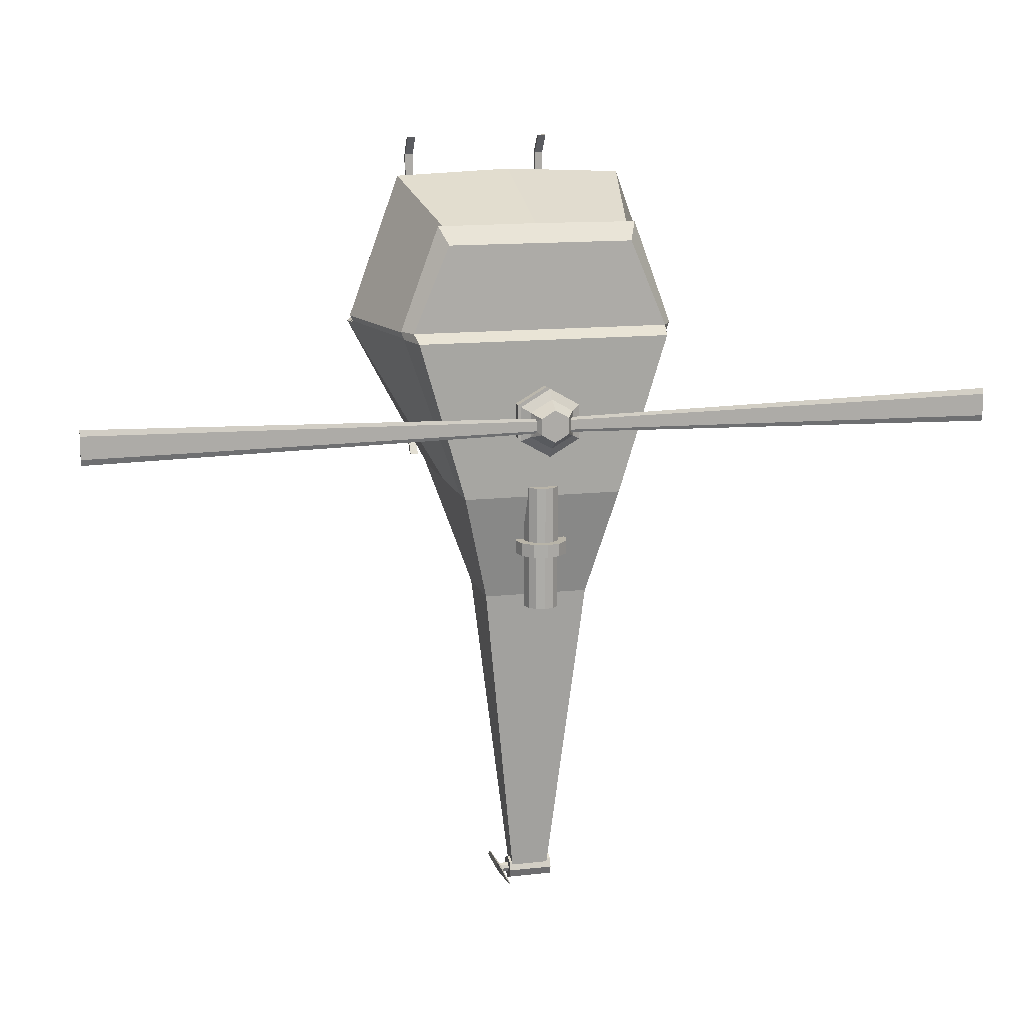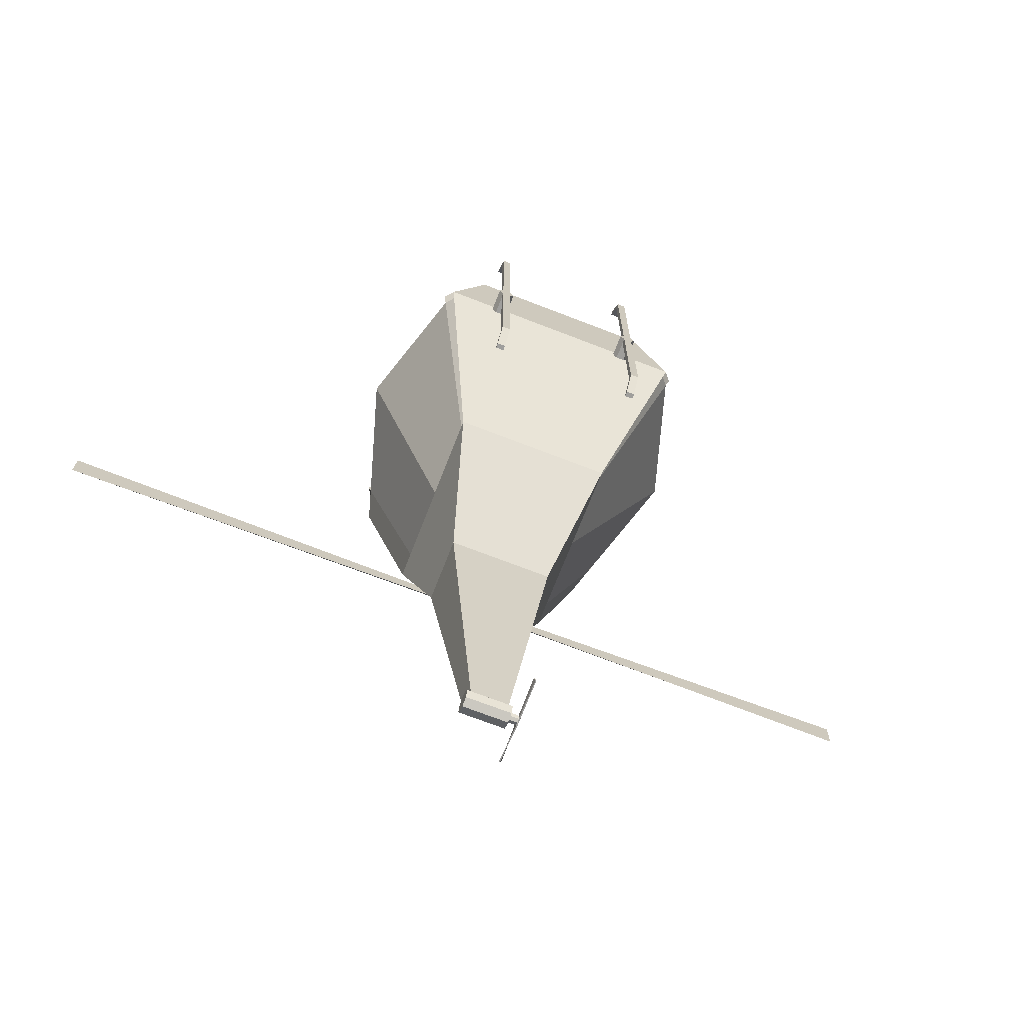
<metadata>
{"format":"obj","ext":"obj","renderer":"f3d","projection":"perspective","resolution":1024,"background":"white","views":[{"elev":13.2,"azim":165.7,"up":"+Z"},{"elev":-70.8,"azim":-21.2,"up":"+Z"}]}
</metadata>
<code>
g Cube.004
v 0.3162 0.8088 -5.979
v 0.3162 0.8948 -5.979
v 0.3162 0.8088 -6.065
v 0.3162 0.8948 -6.065
v 0.3292 0.8088 -5.979
v 0.3292 0.8948 -5.979
v 0.3292 0.8088 -6.065
v 0.3292 0.8948 -6.065
v 0.3221 0.3993 -6.043
v 0.3049 0.3993 -6.006
v 0.3221 1.304 -6.001
v 0.3049 1.304 -6.038
v 0.3319 0.3993 -6.038
v 0.3148 1.304 -6.043
v 0.3148 0.3993 -6.001
v 0.3319 1.304 -6.006
f 1 2 4 3
f 3 4 8 7
f 7 8 6 5
f 5 6 2 1
f 6 8 14 16
f 5 1 10 15
f 9 13 15 10
f 14 12 11 16
f 3 7 13 9
f 4 2 11 12
f 2 6 16 11
f 1 3 9 10
f 7 5 15 13
f 8 4 12 14
g Cylinder.005
v -0.2344 0.8518 -6.143
v 0.2227 0.8518 -6.143
v -0.2344 0.766 -6.108
v 0.2227 0.766 -6.108
v -0.2344 0.7304 -6.022
v 0.2227 0.7304 -6.022
v -0.2344 0.766 -5.936
v 0.2227 0.766 -5.936
v -0.2344 0.8518 -5.9
v 0.2227 0.8518 -5.9
v -0.2344 0.9377 -5.936
v 0.2227 0.9377 -5.936
v -0.2344 0.9732 -6.022
v 0.2227 0.9732 -6.022
v -0.2344 0.9377 -6.108
v 0.2227 0.9377 -6.108
v 0.2227 0.816 -6.058
v 0.2227 0.8518 -6.072
v 0.2227 0.8011 -6.022
v 0.2227 0.816 -5.986
v 0.2227 0.8518 -5.971
v 0.2227 0.8877 -5.986
v 0.2227 0.9025 -6.022
v 0.2227 0.8877 -6.058
v 0.3184 0.816 -6.058
v 0.3184 0.8518 -6.072
v 0.3184 0.8011 -6.022
v 0.3184 0.816 -5.986
v 0.3184 0.8518 -5.971
v 0.3184 0.8877 -5.986
v 0.3184 0.9025 -6.022
v 0.3184 0.8877 -6.058
f 17 18 20 19
f 19 20 22 21
f 21 22 24 23
f 23 24 26 25
f 25 26 28 27
f 27 28 30 29
f 28 26 37 38
f 29 30 32 31
f 31 32 18 17
f 17 19 21 23 25 27 29 31
f 35 33 41 43
f 18 32 40 34
f 20 18 34 33
f 24 22 35 36
f 30 28 38 39
f 26 24 36 37
f 32 30 39 40
f 22 20 33 35
f 41 42 48 47 46 45 44 43
f 40 39 47 48
f 38 37 45 46
f 36 35 43 44
f 33 34 42 41
f 34 40 48 42
f 39 38 46 47
f 37 36 44 45
g Cylinder.003
v 0.2185 1.809 -1.028
v 0 1.809 -1.155
v 0.2185 1.809 -0.7761
v 0 1.809 -0.6499
v -0.2185 1.809 -0.7761
v -0.2185 1.809 -1.028
v 0.1429 1.947 -0.9847
v 0 1.947 -1.067
v 0.1429 1.947 -0.8197
v 0 1.947 -0.7372
v -0.1429 1.947 -0.8197
v -0.1429 1.947 -0.9847
v 0.1806 1.868 -0.8255
v 0.1806 1.868 -0.9789
v -0.1807 1.868 -0.9789
v -0.1807 1.868 -0.8255
v 0.1808 1.888 -0.8521
v 0.1808 1.888 -0.9524
v -0.1807 1.888 -0.9524
v -0.1807 1.888 -0.8521
v 4.701 1.859 -0.7268
v 4.701 1.859 -1.078
v -4.701 1.871 -1.078
v -4.701 1.871 -0.7268
v 4.701 1.875 -0.7875
v 4.701 1.875 -1.017
v -4.701 1.886 -1.017
v -4.701 1.886 -0.7875
f 50 54 60 56
f 55 56 60 59 58 57
f 53 52 58 59
f 53 59 68 64
f 57 51 61 65
f 52 51 57 58
f 49 50 56 55
f 62 66 74 70
f 63 64 72 71
f 54 53 64 63
f 55 57 65 66
f 49 55 66 62
f 60 54 63 67
f 51 49 62 61
f 59 60 67 68
f 69 70 74 73
f 71 72 76 75
f 67 63 71 75
f 66 65 73 74
f 61 62 70 69
f 65 61 69 73
f 64 68 76 72
f 68 67 75 76
g Cylinder.002
v 0 1.4 -1.246
v 0 1.598 -1.246
v 0.2974 1.4 -1.074
v 0.2974 1.598 -1.074
v 0.2974 1.4 -0.7305
v 0.2974 1.598 -0.7305
v 0 1.4 -0.5588
v 0 1.598 -0.5588
v -0.2974 1.4 -0.7305
v -0.2974 1.598 -0.7305
v -0.2974 1.4 -1.074
v -0.2974 1.598 -1.074
v 0.164 1.598 -0.9969
v 0 1.598 -1.092
v 0.164 1.598 -0.8075
v 0 1.598 -0.7128
v -0.164 1.598 -0.8075
v -0.164 1.598 -0.9969
v 0.1316 1.658 -0.9782
v 0 1.658 -1.054
v 0.1316 1.658 -0.8263
v 0 1.658 -0.7503
v -0.1316 1.658 -0.8263
v -0.1316 1.658 -0.9782
v 0.3038 1.743 -1.078
v 0 1.743 -1.253
v 0.3038 1.743 -0.7269
v 0 1.743 -0.5515
v -0.3038 1.743 -0.7269
v -0.3038 1.743 -1.078
v 0.1701 1.824 -1
v 0 1.824 -1.099
v 0.1701 1.824 -0.804
v 0 1.824 -0.7058
v -0.1701 1.824 -0.804
v -0.1701 1.824 -1
f 77 78 80 79
f 79 80 82 81
f 81 82 84 83
f 83 84 86 85
f 84 82 91 92
f 85 86 88 87
f 87 88 78 77
f 77 79 81 83 85 87
f 91 89 95 97
f 78 88 94 90
f 86 84 92 93
f 82 80 89 91
f 88 86 93 94
f 80 78 90 89
f 95 96 102 101
f 94 93 99 100
f 92 91 97 98
f 89 90 96 95
f 90 94 100 96
f 93 92 98 99
f 106 105 111 112
f 96 100 106 102
f 99 98 104 105
f 97 95 101 103
f 100 99 105 106
f 98 97 103 104
f 104 103 109 110
f 101 102 108 107
f 102 106 112 108
f 105 104 110 111
f 103 101 107 109
g Cylinder.001
v 0 1.575 -2.197
v 0.0889 1.551 -2.197
v 0.154 1.486 -2.197
v 0.1778 1.397 -2.197
v 0.154 1.308 -2.197
v 0.0889 1.243 -2.197
v 0 1.219 -2.197
v -0.0889 1.243 -2.197
v -0.154 1.308 -2.197
v -0.1778 1.397 -2.197
v -0.154 1.486 -2.197
v -0.08891 1.551 -2.197
v 0 1.668 -2.332
v 0 1.668 -2.197
v 0.1353 1.632 -2.197
v 0.1353 1.632 -2.332
v 0.2343 1.533 -2.197
v 0.2343 1.533 -2.332
v 0.2705 1.397 -2.197
v 0.2705 1.397 -2.332
v 0.2343 1.262 -2.197
v 0.2343 1.262 -2.332
v 0.1353 1.163 -2.197
v 0.1353 1.163 -2.332
v 0 1.127 -2.197
v 0 1.127 -2.332
v -0.1353 1.163 -2.197
v -0.1353 1.163 -2.332
v -0.2343 1.262 -2.197
v -0.2343 1.262 -2.332
v -0.2705 1.397 -2.197
v -0.2705 1.397 -2.332
v -0.2343 1.533 -2.197
v -0.2343 1.533 -2.332
v -0.1353 1.632 -2.197
v -0.1353 1.632 -2.332
f 117 118 135 133
f 121 122 143 141
f 114 115 129 127
f 118 119 137 135
f 122 123 145 143
f 115 116 131 129
f 148 147 126 125
f 146 145 147 148
f 144 143 145 146
f 142 141 143 144
f 140 139 141 142
f 138 137 139 140
f 136 135 137 138
f 134 133 135 136
f 132 131 133 134
f 130 129 131 132
f 128 127 129 130
f 125 126 127 128
f 113 114 127 126
f 124 113 126 147
f 120 121 141 139
f 116 117 133 131
f 123 124 147 145
f 119 120 139 137
g Cylinder
v 0 1.575 -2.905
v 0 1.575 -1.624
v 0.0889 1.551 -2.905
v 0.0889 1.551 -1.624
v 0.154 1.486 -2.905
v 0.154 1.486 -1.624
v 0.1778 1.397 -2.905
v 0.1778 1.397 -1.624
v 0.154 1.308 -2.905
v 0.154 1.308 -1.624
v 0.0889 1.243 -2.905
v 0.0889 1.243 -1.624
v 0 1.219 -2.905
v 0 1.219 -1.624
v -0.0889 1.243 -2.905
v -0.0889 1.243 -1.624
v -0.154 1.308 -2.905
v -0.154 1.308 -1.624
v -0.1778 1.397 -2.905
v -0.1778 1.397 -1.624
v -0.154 1.486 -2.905
v -0.154 1.486 -1.624
v -0.08891 1.551 -2.905
v -0.08891 1.551 -1.624
v 0 1.575 -2.331
v 0 1.575 -2.197
v 0.0889 1.551 -2.197
v 0.0889 1.551 -2.331
v 0.154 1.486 -2.197
v 0.154 1.486 -2.331
v 0.1778 1.397 -2.197
v 0.1778 1.397 -2.331
v 0.154 1.308 -2.197
v 0.154 1.308 -2.331
v 0.0889 1.243 -2.197
v 0.0889 1.243 -2.331
v 0 1.219 -2.197
v 0 1.219 -2.331
v -0.0889 1.243 -2.197
v -0.0889 1.243 -2.331
v -0.154 1.308 -2.197
v -0.154 1.308 -2.331
v -0.1778 1.397 -2.197
v -0.1778 1.397 -2.331
v -0.154 1.486 -2.197
v -0.154 1.486 -2.331
v -0.08891 1.551 -2.197
v -0.08891 1.551 -2.331
v 0 1.668 -2.332
v 0.1353 1.632 -2.332
v 0.2343 1.533 -2.332
v 0.2705 1.397 -2.332
v 0.2343 1.262 -2.332
v 0.1353 1.163 -2.332
v 0 1.127 -2.332
v -0.1353 1.163 -2.332
v -0.2343 1.262 -2.332
v -0.2705 1.397 -2.332
v -0.2343 1.533 -2.332
v -0.1353 1.632 -2.332
f 174 150 152 175
f 175 152 154 177
f 177 154 156 179
f 179 156 158 181
f 181 158 160 183
f 183 160 162 185
f 185 162 164 187
f 187 164 166 189
f 189 166 168 191
f 191 168 170 193
f 152 150 172 170 168 166 164 162 160 158 156 154
f 193 170 172 195
f 195 172 150 174
f 149 151 153 155 157 159 161 163 165 167 169 171
f 171 196 173 149
f 169 194 196 171
f 173 196 208 197
f 167 192 194 169
f 176 173 197 198
f 165 190 192 167
f 163 188 190 165
f 184 182 201 202
f 161 186 188 163
f 159 184 186 161
f 192 190 205 206
f 157 182 184 159
f 155 180 182 157
f 178 176 198 199
f 153 178 180 155
f 151 176 178 153
f 186 184 202 203
f 149 173 176 151
f 190 188 204 205
f 182 180 200 201
f 196 194 207 208
f 188 186 203 204
f 180 178 199 200
f 194 192 206 207
g Cube.003
v -0.4817 -0.6509 0.1311
v -0.4817 -0.3769 -1.078
v -0.4817 -0.7035 -0.8489
v -0.4817 0.6973 -1.265
v 0.4817 -0.6509 0.1311
v -0.4817 0.1076 -1.25
v 0.4817 -0.7035 -0.8489
v 0.4817 0.6973 -1.265
v 0.4817 0.1076 -1.25
v 0.4817 -0.3769 -1.078
v -0.4817 -0.7035 -0.3589
v 0.4817 -0.7035 -0.3589
v -0.4817 -0.6574 -0.3172
v -0.4817 -0.6048 0.1728
v -0.4817 -0.3308 -1.036
v 0.4817 -0.3308 -1.036
v 0.4817 0.1537 -1.209
v -0.4817 -0.6574 -0.8071
v 0.4817 -0.6574 -0.8071
v -0.4817 0.7434 -1.224
v 0.4817 0.7434 -1.224
v 0.4817 -0.6574 -0.3172
v -0.4817 0.1537 -1.209
v 0.4817 -0.6048 0.1728
v -0.3488 -0.4655 -1.217
v 0.3488 -0.4655 -1.217
v 0.3488 -0.7822 -0.8605
v -0.3488 -0.7822 -0.8605
v -0.3488 0.6086 -1.405
v 0.3488 0.6086 -1.405
v -0.3488 -0.8572 0.04988
v 0.3488 -0.8572 0.04988
v -0.3488 0.01895 -1.39
v 0.3488 0.01895 -1.39
v 0.3488 -0.9098 -0.4401
v -0.3488 -0.9098 -0.4401
v -0.3488 -0.4194 -1.117
v 0.3488 -0.4194 -1.117
v 0.3488 -0.7461 -0.8883
v -0.3488 -0.7461 -0.8883
v -0.3488 0.6547 -1.305
v 0.3488 0.6547 -1.305
v -0.3488 -0.6935 0.09162
v 0.3488 -0.6935 0.09162
v -0.3488 0.06502 -1.29
v 0.3488 0.06502 -1.29
v 0.3488 -0.7461 -0.3983
v -0.3488 -0.7461 -0.3983
f 242 238 216 217
f 235 215 220 243
f 234 242 217 218
f 243 220 213 240
f 235 234 218 215
f 254 225 229 250
f 247 255 230 227
f 246 224 225 254
f 255 252 232 230
f 247 227 224 246
f 218 224 227 215
f 219 221 226 211
f 211 226 223 210
f 239 251 222 209
f 209 222 221 219
f 215 227 230 220
f 220 230 232 213
f 214 231 228 212
f 216 229 225 217
f 238 250 229 216
f 217 225 224 218
f 210 223 231 214
f 212 228 249 237
f 237 249 250 238
f 213 232 252 240
f 240 252 251 239
f 226 248 245 223
f 248 247 246 245
f 221 222 251 256
f 256 251 252 255
f 223 245 253 231
f 245 246 254 253
f 226 221 256 248
f 248 256 255 247
f 231 253 249 228
f 253 254 250 249
f 211 210 233 236
f 219 244 239 209
f 244 243 240 239
f 210 214 241 233
f 211 236 244 219
f 236 235 243 244
f 214 212 237 241
g Cube.002
v 0.9465 -1.348 0.8776
v 0.9465 1.351 0.8413
v 0.8194 -0.4445 -1.647
v 0.8194 1.284 -1.647
v 1.303 -1.348 -0.00129
v 1.303 1.351 -0.00129
v 0.8194 0.4195 -1.647
v 0.8194 1.183 -1.647
v 1.023 1.212 1.012
v 1.396 1.212 0.004369
v 0.8194 -0.3877 -1.647
v 1.009 -1.277 0.9876
v 1.375 -1.277 0.001915
v 1.279 -1.304 -0.08281
v 1.279 1.348 -0.08281
v 1.717 0.02282 -0.03651
v 1.368 1.211 -0.07743
v 1.348 -1.233 -0.07977
v 0.9453 1.211 0.9758
v 1.319 1.211 -0.03185
v 1.64 0.02244 -0.07273
v 1.291 1.211 -0.1137
v 0.9319 -1.277 0.9514
v 1.298 -1.277 -0.03431
v 1.271 -1.234 -0.116
v -0.9465 -1.348 0.8776
v -0.9465 1.351 0.8413
v -0.8194 -0.4445 -1.647
v -0.8194 1.284 -1.647
v 0 -0.4445 -1.647
v 0 1.284 -1.647
v 0 -1.348 0.8776
v 0 1.351 0.8413
v -1.303 -1.348 -0.00129
v -1.303 1.351 -0.00129
v 0 1.351 -0.00129
v 0 -1.348 -0.00129
v -0.8194 0.4195 -1.647
v -0.8194 1.183 -1.647
v -1.023 1.212 1.012
v 0 1.212 1.018
v -1.396 1.212 0.004369
v -0.8194 -0.3877 -1.647
v -1.009 -1.277 0.9876
v 0 -1.277 0.9908
v -1.375 -1.277 0.001915
v -1.279 -1.304 -0.08281
v -1.279 1.348 -0.08281
v 0 1.348 -0.08281
v 0 -1.304 -0.08281
v -1.717 0.02282 -0.03651
v -1.368 1.211 -0.07743
v -1.348 -1.233 -0.07977
v -0.9453 1.211 0.9758
v 0 1.211 0.9814
v -1.319 1.211 -0.03185
v -1.64 0.02244 -0.07273
v -1.291 1.211 -0.1137
v -0.9319 -1.277 0.9514
v 0 -1.277 0.9546
v -1.298 -1.277 -0.03431
v -1.271 -1.234 -0.116
f 266 265 258 262
f 293 288 257 261
f 262 258 289 292
f 265 297 289 258
f 271 262 292 305
f 306 293 261 270
f 273 266 262 271
f 266 276 275 265
f 268 279 280 269
f 274 281 277 272
f 265 275 311 297
f 269 280 281 274
f 272 277 278 273
f 261 257 268 269
f 257 288 301 268
f 270 261 269 274
f 259 270 274 267
f 263 272 273 264
f 267 274 272 263
f 264 273 271 260
f 286 306 270 259
f 260 271 305 287
f 301 316 279 268
f 273 278 276 266
f 287 286 259 267 263 264 260
f 298 291 283 296
f 293 290 282 288
f 291 292 289 283
f 296 283 289 297
f 304 305 292 291
f 306 303 290 293
f 308 304 291 298
f 298 296 310 312
f 300 302 317 315
f 309 307 313 318
f 296 297 311 310
f 302 309 318 317
f 307 308 314 313
f 290 302 300 282
f 282 300 301 288
f 303 309 302 290
f 284 299 309 303
f 294 295 308 307
f 299 294 307 309
f 295 285 304 308
f 286 284 303 306
f 285 287 305 304
f 301 300 315 316
f 308 298 312 314
f 287 285 295 294 299 284 286
g Cube.001
v 0.9515 1.219 1.021
v 1.197 -0.000385 1.469
v 1.342 1.219 -0.03194
v 1.726 -0.000385 0.01306
v 1.677 0.02078 -0.07465
v 1.312 1.218 -0.1174
v 0.9375 -1.289 0.9955
v 1.32 -1.289 -0.0345
v 1.291 -1.245 -0.1199
v -0.9515 1.219 1.021
v -1.197 -0.000385 1.469
v 0 1.219 1.027
v 0 -0.000385 1.52
v -1.342 1.219 -0.03194
v -1.726 -0.000385 0.01306
v -1.677 0.02078 -0.07465
v -1.312 1.218 -0.1174
v -0.9375 -1.289 0.9955
v 0 -1.289 0.9988
v -1.32 -1.289 -0.0345
v -1.291 -1.245 -0.1199
f 327 323 322 326
f 325 320 331 337
f 326 322 320 325
f 323 324 321 322
f 320 319 330 331
f 322 321 319 320
f 339 338 333 334
f 336 337 331 329
f 338 336 329 333
f 334 333 332 335
f 329 331 330 328
f 333 329 328 332
g Cube
v 0.9528 -1.379 0.9184
v 0.9528 1.379 0.8805
v 0.82 -0.4557 -1.719
v 0.82 1.466 -1.719
v 1.325 -1.379 0
v 1.325 1.379 0
v 0.82 0.4271 -1.719
v 0.5396 1.191 -2.835
v 0.5396 0.8518 -2.835
v 0.5396 0.5123 -2.835
v 0.82 1.207 -1.719
v 0.186 0.9451 -6.022
v 0.186 0.8518 -6.022
v 0.186 0.7586 -6.022
v 1.032 1.219 1.059
v 1.423 1.219 0.005913
v 0.5396 1.152 -2.835
v 0.186 0.9342 -6.022
v 0.82 -0.3976 -1.719
v 1.018 -1.289 1.033
v 1.401 -1.289 0.003349
v 0.5396 0.5347 -2.835
v 0.186 0.7647 -6.022
v 1.3 -1.333 -0.08519
v 1.3 1.532 -0.08519
v 1.758 0.02116 -0.0368
v 1.393 1.218 -0.07957
v 1.372 -1.244 -0.082
v 0.9515 1.219 1.021
v 1.342 1.219 -0.03194
v 1.677 0.02078 -0.07465
v 1.312 1.218 -0.1174
v 0.9375 -1.289 0.9955
v 1.32 -1.289 -0.0345
v 1.291 -1.245 -0.1199
v -0.9528 -1.379 0.9184
v -0.9528 1.379 0.8805
v -0.82 -0.4557 -1.719
v -0.82 1.466 -1.719
v 0 -0.4557 -1.719
v 0 1.466 -1.719
v 0 -1.379 0.9184
v 0 1.379 0.8805
v -1.325 -1.379 0
v -1.325 1.379 0
v 0 1.379 0
v 0 -1.379 0
v -0.82 0.4271 -1.719
v 0 0.9451 -6.022
v 0 1.191 -2.835
v -0.5396 1.191 -2.835
v -0.5396 0.8518 -2.835
v -0.5396 0.5123 -2.835
v 0 0.5123 -2.835
v -0.82 1.207 -1.719
v -0.186 0.9451 -6.022
v -0.186 0.8518 -6.022
v -0.186 0.7586 -6.022
v 0 0.7586 -6.022
v 0 0.8518 -6.022
v -1.032 1.219 1.059
v 0 1.219 1.065
v -1.423 1.219 0.005913
v -0.5396 1.152 -2.835
v -0.186 0.9342 -6.022
v 0 0.9342 -6.022
v -0.82 -0.3976 -1.719
v -1.018 -1.289 1.033
v 0 -1.289 1.037
v -1.401 -1.289 0.003349
v -0.5396 0.5347 -2.835
v -0.186 0.7647 -6.022
v 0 0.7647 -6.022
v -1.3 -1.333 -0.08519
v -1.3 1.532 -0.08519
v 0 1.532 -0.08519
v 0 -1.333 -0.08519
v -1.758 0.02116 -0.0368
v -1.393 1.218 -0.07957
v -1.372 -1.244 -0.082
v -0.9515 1.219 1.021
v 0 1.219 1.027
v -1.342 1.219 -0.03194
v -1.677 0.02078 -0.07465
v -1.312 1.218 -0.1174
v -0.9375 -1.289 0.9955
v 0 -1.289 0.9988
v -1.32 -1.289 -0.0345
v -1.291 -1.245 -0.1199
f 358 342 349 361
f 355 345 341 354
f 386 344 340 381
f 345 385 382 341
f 354 341 382 401
f 364 415 385 345
f 416 363 344 386
f 366 364 345 355
f 355 354 368 369
f 359 360 373 372
f 367 365 370 374
f 380 343 347 389
f 356 348 352 357
f 361 349 353 362
f 350 346 348 356
f 342 379 393 349
f 405 388 351 357
f 412 399 352 362
f 349 393 398 353
f 389 347 351 388
f 399 405 357 352
f 343 350 356 347
f 347 356 357 351
f 354 401 421 368
f 360 367 374 373
f 365 366 371 370
f 398 412 362 353
f 348 361 362 352
f 344 360 359 340
f 340 359 408 381
f 363 367 360 344
f 346 358 361 348
f 342 358 367 363
f 346 350 366 365
f 358 346 365 367
f 350 343 364 366
f 379 342 363 416
f 343 380 415 364
f 408 359 372 426
f 366 355 369 371
f 406 410 392 377
f 402 400 376 384
f 386 381 375 383
f 384 376 382 385
f 400 401 382 376
f 414 384 385 415
f 416 386 383 413
f 418 402 384 414
f 402 422 420 400
f 407 425 427 409
f 419 428 423 417
f 380 389 390 378
f 403 404 396 391
f 410 411 397 392
f 394 403 391 387
f 377 392 393 379
f 405 404 395 388
f 412 411 396 399
f 392 397 398 393
f 389 388 395 390
f 399 396 404 405
f 378 390 403 394
f 390 395 404 403
f 400 420 421 401
f 409 427 428 419
f 417 423 424 418
f 398 397 411 412
f 391 396 411 410
f 383 375 407 409
f 375 381 408 407
f 413 383 409 419
f 387 391 410 406
f 377 413 419 406
f 387 417 418 394
f 406 419 417 387
f 394 418 414 378
f 379 416 413 377
f 378 414 415 380
f 408 426 425 407
f 418 424 422 402
g Cylinder.004
v 0.7931 -1.542 -0.09601
v 0.7931 -1.355 -0.09601
v 0.8351 -1.542 -0.02302
v 0.8351 -1.355 -0.02302
v 0.7929 -1.542 0.04988
v 0.7929 -1.355 0.04988
v 0.7087 -1.542 0.04979
v 0.7087 -1.355 0.04979
v 0.6666 -1.542 -0.02321
v 0.6666 -1.355 -0.02321
v 0.7088 -1.542 -0.09611
v 0.7088 -1.355 -0.09611
v 0.7931 -1.593 -0.09601
v 0.8351 -1.593 -0.02302
v 0.7929 -1.593 0.04988
v 0.7087 -1.593 0.04979
v 0.6666 -1.593 -0.02321
v 0.7088 -1.593 -0.09611
v 0.7948 -1.542 -1.618
v 0.7106 -1.542 -1.618
v 0.7069 -1.542 1.571
v 0.7912 -1.542 1.572
v 0.7948 -1.593 -1.618
v 0.7106 -1.593 -1.618
v 0.7069 -1.593 1.571
v 0.7912 -1.593 1.572
v 0.7951 -1.397 -1.819
v 0.7108 -1.397 -1.819
v 0.7067 -1.397 1.773
v 0.7909 -1.397 1.773
v 0.7951 -1.449 -1.819
v 0.7108 -1.449 -1.819
v 0.7067 -1.449 1.773
v 0.7909 -1.449 1.773
v -0.7931 -1.542 -0.09601
v -0.7931 -1.355 -0.09601
v -0.8351 -1.542 -0.02302
v -0.8351 -1.355 -0.02302
v -0.7929 -1.542 0.04988
v -0.7929 -1.355 0.04988
v -0.7087 -1.542 0.04979
v -0.7087 -1.355 0.04979
v -0.6666 -1.542 -0.02321
v -0.6666 -1.355 -0.02321
v -0.7088 -1.542 -0.09611
v -0.7088 -1.355 -0.09611
v -0.7931 -1.593 -0.09601
v -0.8351 -1.593 -0.02302
v -0.7929 -1.593 0.04988
v -0.7087 -1.593 0.04979
v -0.6666 -1.593 -0.02321
v -0.7088 -1.593 -0.09611
v -0.7948 -1.542 -1.618
v -0.7106 -1.542 -1.618
v -0.7069 -1.542 1.571
v -0.7912 -1.542 1.572
v -0.7948 -1.593 -1.618
v -0.7106 -1.593 -1.618
v -0.7069 -1.593 1.571
v -0.7912 -1.593 1.572
v -0.7951 -1.397 -1.819
v -0.7108 -1.397 -1.819
v -0.7067 -1.397 1.773
v -0.7909 -1.397 1.773
v -0.7951 -1.449 -1.819
v -0.7108 -1.449 -1.819
v -0.7067 -1.449 1.773
v -0.7909 -1.449 1.773
f 429 430 432 431
f 431 432 434 433
f 433 434 436 435
f 435 436 438 437
f 432 434 436 438 440 430
f 437 438 440 439
f 439 440 430 429
f 431 433 443 442
f 441 446 445 444 443 442
f 437 439 446 445
f 429 431 442 441
f 446 453 449 439
f 429 450 454 441
f 435 437 445 444
f 448 456 460 452
f 447 455 456 448
f 443 451 447 433
f 444 452 451 443
f 435 448 452 444
f 433 447 448 435
f 439 449 450 429
f 441 454 453 446
f 455 459 460 456
f 457 461 462 458
f 453 461 457 449
f 454 462 461 453
f 449 457 458 450
f 450 458 462 454
f 451 459 455 447
f 452 460 459 451
f 463 465 466 464
f 465 467 468 466
f 467 469 470 468
f 469 471 472 470
f 466 464 474 472 470 468
f 471 473 474 472
f 473 463 464 474
f 465 476 477 467
f 475 476 477 478 479 480
f 471 479 480 473
f 463 475 476 465
f 480 473 483 487
f 463 475 488 484
f 469 478 479 471
f 482 486 494 490
f 481 482 490 489
f 477 467 481 485
f 478 477 485 486
f 469 478 486 482
f 467 469 482 481
f 473 463 484 483
f 475 480 487 488
f 489 490 494 493
f 491 492 496 495
f 487 483 491 495
f 488 487 495 496
f 483 484 492 491
f 484 488 496 492
f 485 481 489 493
f 486 485 493 494

</code>
